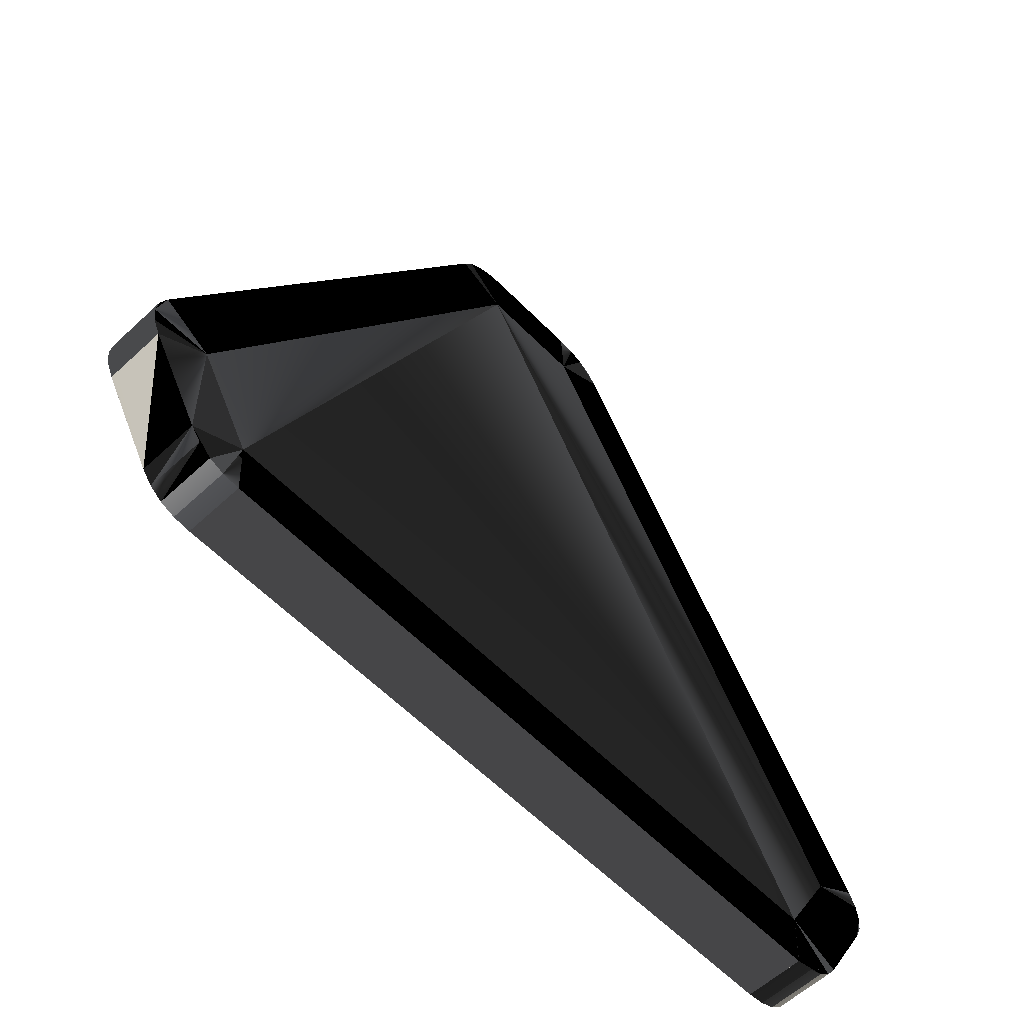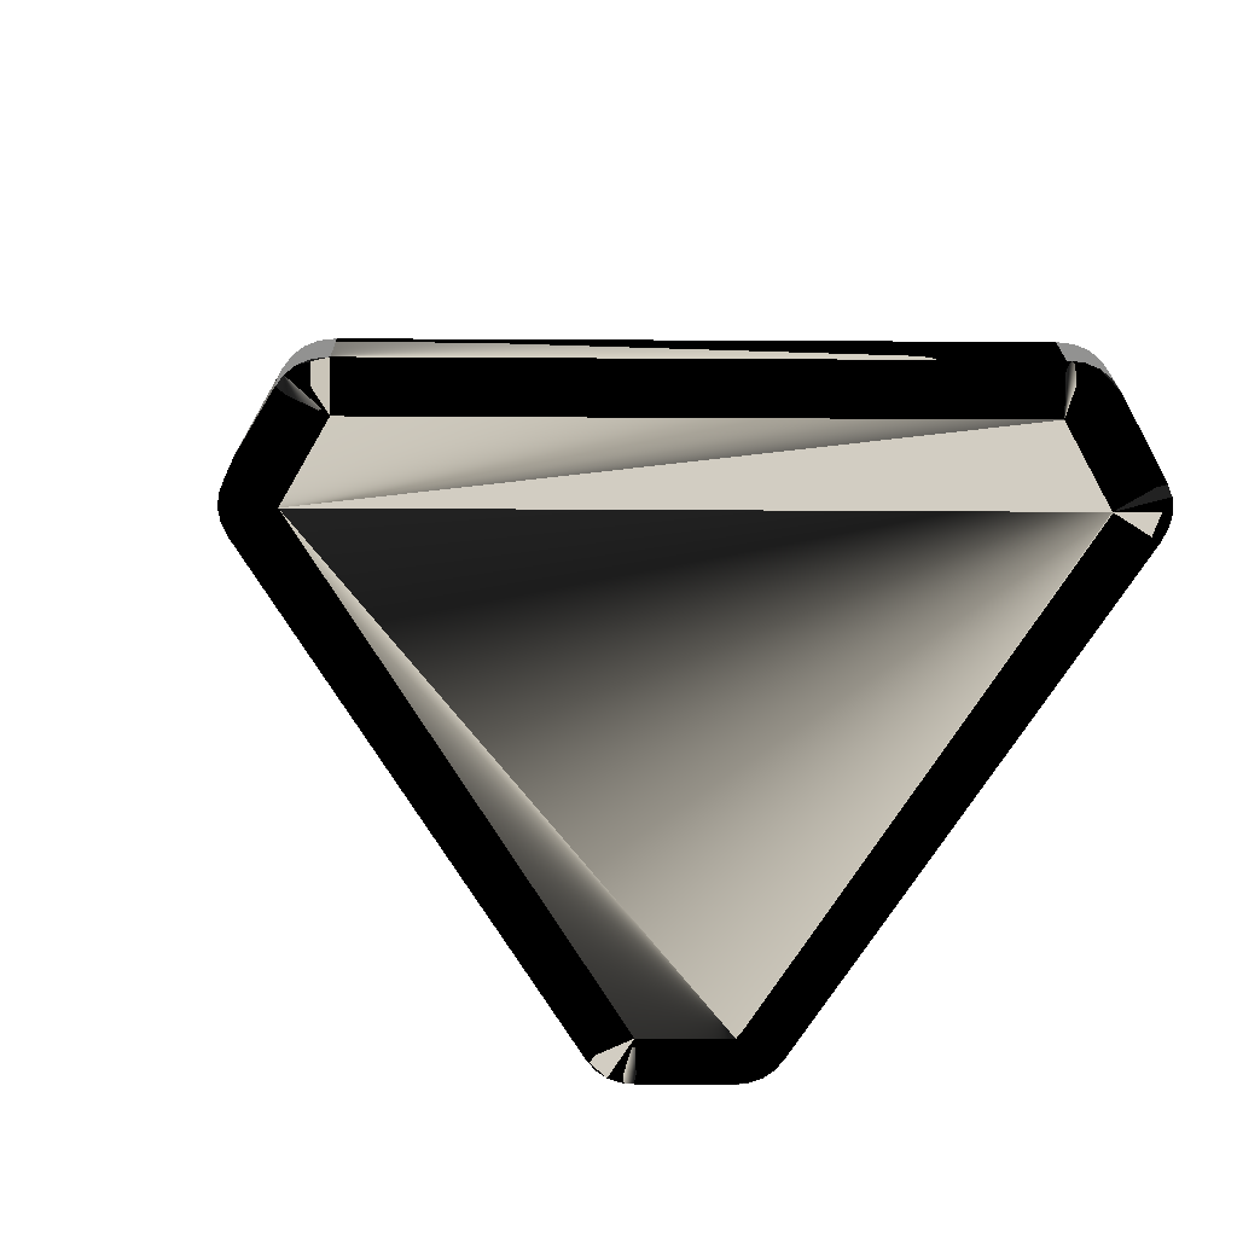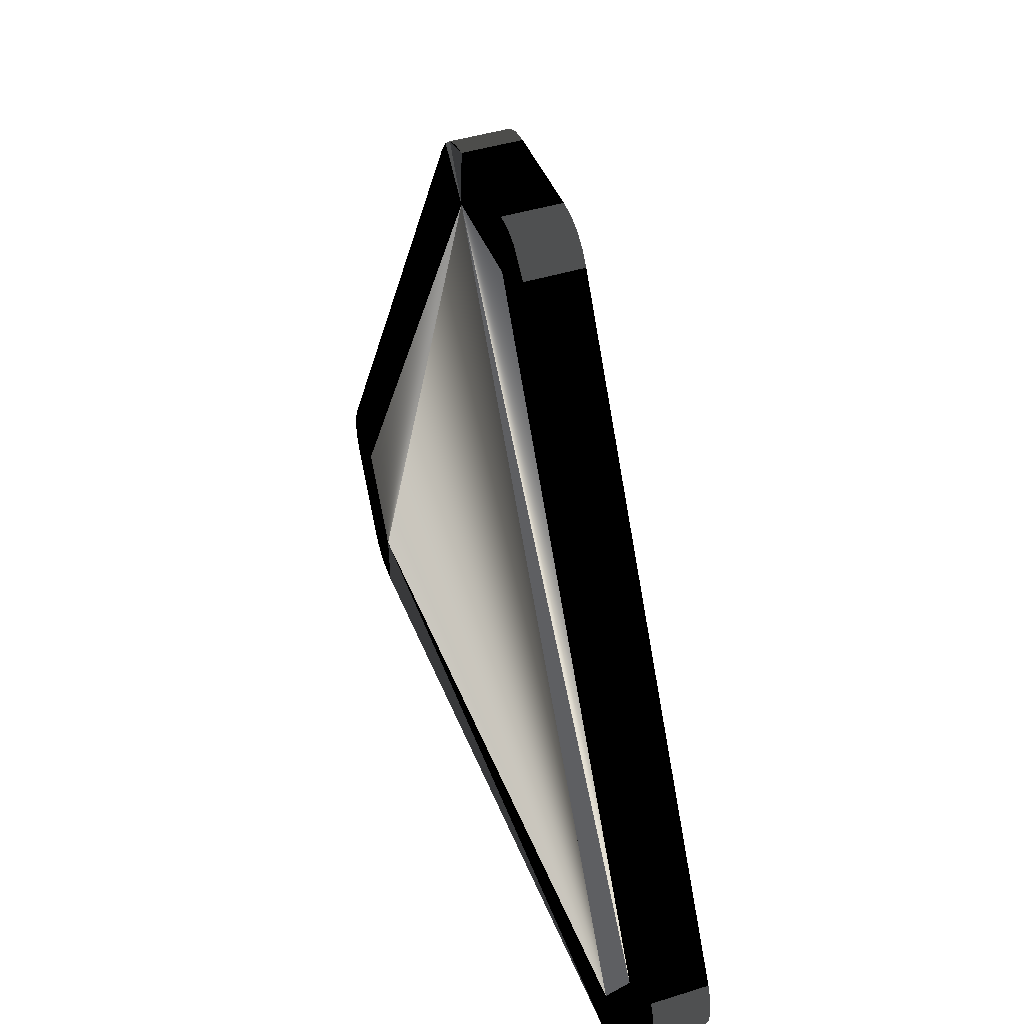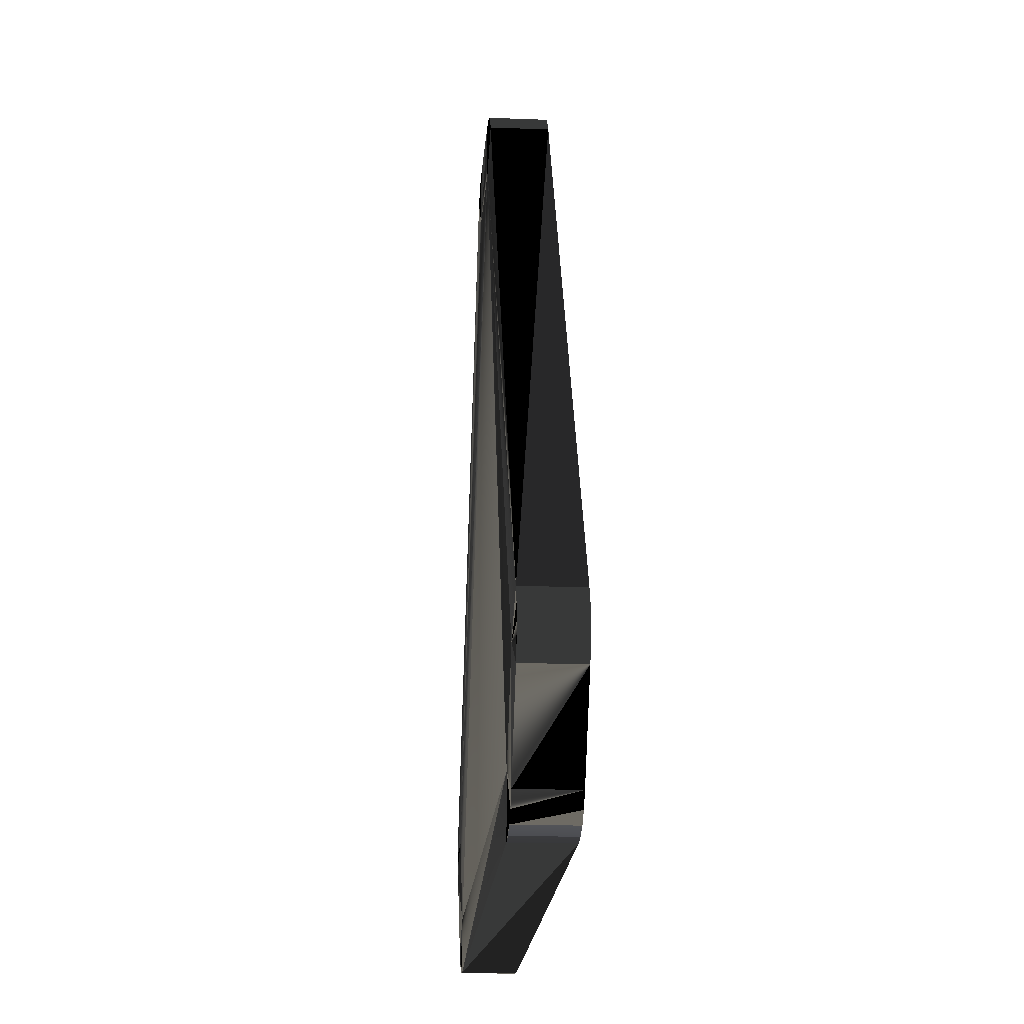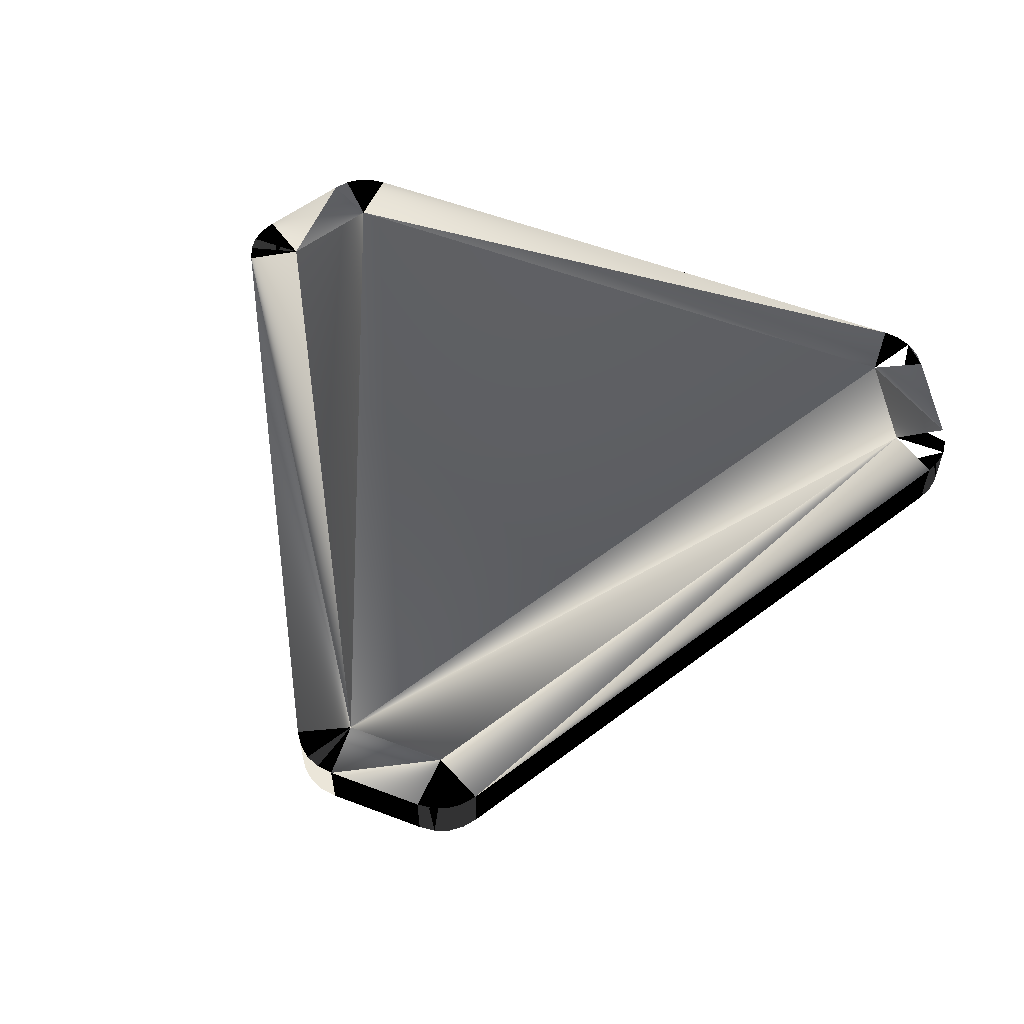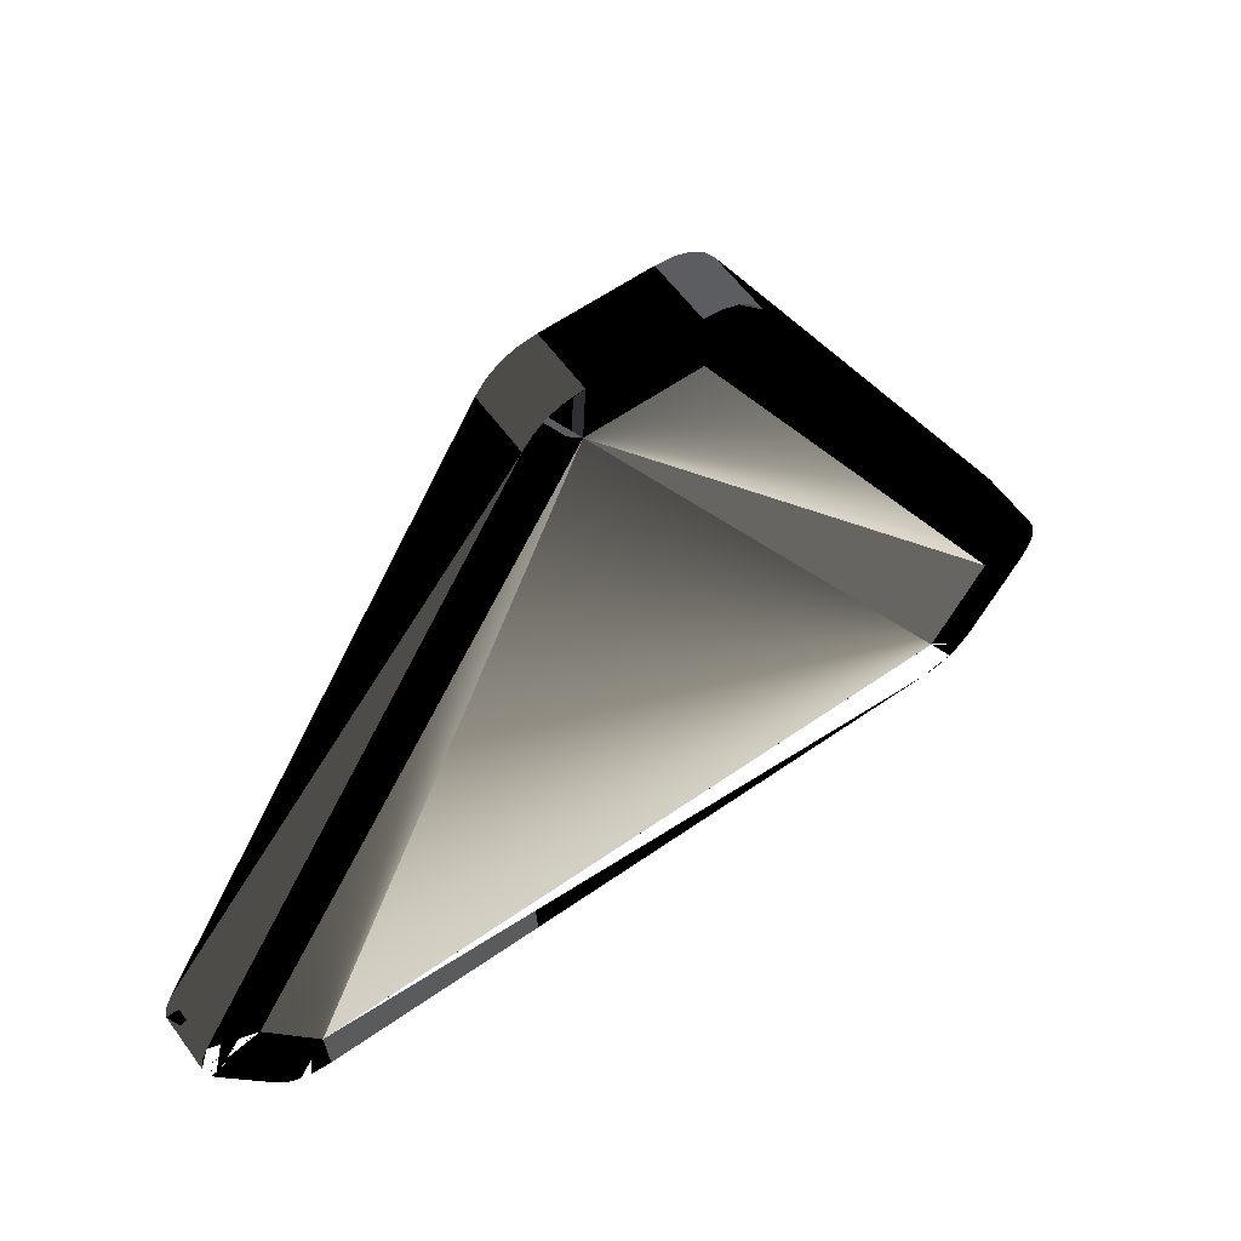
<metadata>
{"format":"obj","ext":"obj","renderer":"f3d","projection":"perspective","resolution":1024,"background":"white","views":[{"elev":-58.7,"azim":-46.2,"up":"+Z"},{"elev":-66.3,"azim":59.7,"up":"+Y"},{"elev":43.3,"azim":69.6,"up":"+Z"},{"elev":-19.6,"azim":-94.1,"up":"+Z"},{"elev":56.8,"azim":21.6,"up":"+Y"},{"elev":59.3,"azim":-35.8,"up":"+Z"}]}
</metadata>
<code>
v  -0.2974 0.025 -0.225
v  -0.3436 -0.025 -0.1451
v  -0.04613 -0.025 0.3701
v  0.04613 -0.025 0.3701
v  0.3436 -0.025 -0.1451
v  0.2974 -0.025 -0.225
v  -0.3224 0.025 -0.2682
v  -0.2951 0.025 -0.275
v  -0.3097 0.025 -0.2733
v  -0.3419 0.025 -0.2479
v  -0.3332 0.025 -0.2598
v  -0.3224 -0.025 -0.2682
v  -0.3419 -0.025 -0.2479
v  -0.3332 -0.025 -0.2598
v  -0.2974 -0.025 -0.225
v  -0.2951 -0.025 -0.275
v  -0.3097 -0.025 -0.2733
v  -0.3935 -0.025 -0.1451
v  -0.3857 -0.025 -0.118
v  -0.3915 -0.025 -0.1316
v  -0.3857 -0.025 -0.1722
v  -0.3915 -0.025 -0.1586
v  -0.3935 0.025 -0.1451
v  -0.3857 0.025 -0.1722
v  -0.3915 0.025 -0.1586
v  -0.3436 0.025 -0.1451
v  -0.3857 0.025 -0.118
v  -0.3915 0.025 -0.1316
v  -0.07109 -0.025 0.4133
v  -0.04375 -0.025 0.4201
v  -0.0584 -0.025 0.4184
v  -0.09062 -0.025 0.393
v  -0.08184 -0.025 0.4049
v  -0.07109 0.025 0.4133
v  -0.09062 0.025 0.393
v  -0.08184 0.025 0.4049
v  -0.04613 0.025 0.3701
v  -0.04375 0.025 0.4201
v  -0.0584 0.025 0.4184
v  0.07109 -0.025 0.4133
v  0.09062 -0.025 0.393
v  0.08184 -0.025 0.4049
v  0.04375 -0.025 0.4201
v  0.0584 -0.025 0.4184
v  0.07109 0.025 0.4133
v  0.04375 0.025 0.4201
v  0.0584 0.025 0.4184
v  0.04613 0.025 0.3701
v  0.09062 0.025 0.393
v  0.08184 0.025 0.4049
v  0.3935 -0.025 -0.1451
v  0.3857 -0.025 -0.1722
v  0.3915 -0.025 -0.1586
v  0.3857 -0.025 -0.118
v  0.3915 -0.025 -0.1316
v  0.3935 0.025 -0.1451
v  0.3857 0.025 -0.118
v  0.3915 0.025 -0.1316
v  0.3436 0.025 -0.1451
v  0.3857 0.025 -0.1722
v  0.3915 0.025 -0.1586
v  0.3224 -0.025 -0.2682
v  0.2951 -0.025 -0.275
v  0.3097 -0.025 -0.2733
v  0.3419 -0.025 -0.2479
v  0.3332 -0.025 -0.2598
v  0.3224 0.025 -0.2682
v  0.3419 0.025 -0.2479
v  0.3332 0.025 -0.2598
v  0.2974 0.025 -0.225
v  0.2951 0.025 -0.275
v  0.3097 0.025 -0.2733
v  -0.3224 0.025 -0.2682
v  -0.2951 0.025 -0.275
v  -0.3097 0.025 -0.2733
v  -0.3419 0.025 -0.2479
v  -0.3332 0.025 -0.2598
v  -0.3224 -0.025 -0.2682
v  -0.3419 -0.025 -0.2479
v  -0.3332 -0.025 -0.2598
v  -0.2951 -0.025 -0.275
v  -0.3097 -0.025 -0.2733
v  -0.3935 -0.025 -0.1451
v  -0.3857 -0.025 -0.118
v  -0.3915 -0.025 -0.1316
v  -0.3857 -0.025 -0.1722
v  -0.3915 -0.025 -0.1586
v  -0.3935 0.025 -0.1451
v  -0.3857 0.025 -0.1722
v  -0.3915 0.025 -0.1586
v  -0.3857 0.025 -0.118
v  -0.3915 0.025 -0.1316
v  -0.07109 -0.025 0.4133
v  -0.04375 -0.025 0.4201
v  -0.0584 -0.025 0.4184
v  -0.09062 -0.025 0.393
v  -0.08184 -0.025 0.4049
v  -0.07109 0.025 0.4133
v  -0.09062 0.025 0.393
v  -0.08184 0.025 0.4049
v  -0.04375 0.025 0.4201
v  -0.0584 0.025 0.4184
v  0.07109 -0.025 0.4133
v  0.09062 -0.025 0.393
v  0.08184 -0.025 0.4049
v  0.04375 -0.025 0.4201
v  0.0584 -0.025 0.4184
v  0.07109 0.025 0.4133
v  0.04375 0.025 0.4201
v  0.0584 0.025 0.4184
v  0.09062 0.025 0.393
v  0.08184 0.025 0.4049
v  0.3935 -0.025 -0.1451
v  0.3857 -0.025 -0.1722
v  0.3915 -0.025 -0.1586
v  0.3857 -0.025 -0.118
v  0.3915 -0.025 -0.1316
v  0.3935 0.025 -0.1451
v  0.3857 0.025 -0.118
v  0.3915 0.025 -0.1316
v  0.3857 0.025 -0.1722
v  0.3915 0.025 -0.1586
v  0.3224 -0.025 -0.2682
v  0.2951 -0.025 -0.275
v  0.3097 -0.025 -0.2733
v  0.3419 -0.025 -0.2479
v  0.3332 -0.025 -0.2598
v  0.3224 0.025 -0.2682
v  0.3419 0.025 -0.2479
v  0.3332 0.025 -0.2598
v  0.2951 0.025 -0.275
v  0.3097 0.025 -0.2733
g ttri
f -96 -85 -74
f -96 -74 -63
f -96 -63 -132
f -96 -132 -107
f -57 -44 -107
f -107 -132 -57
f -106 -34 -96
f -96 -107 -106
f -95 -24 -85
f -85 -96 -95
f -84 -14 -74
f -74 -85 -84
f -73 -4 -63
f -63 -74 -73
f -62 -59 -132
f -132 -63 -62
f -128 -129 -130
f -130 -131 -118
f -130 -118 -127
f -128 -130 -127
f -131 -47 -120
f -120 -118 -131
f -130 -37 -49
f -49 -131 -130
f -129 -27 -39
f -39 -130 -129
f -128 -17 -29
f -29 -129 -128
f -127 -7 -19
f -19 -128 -127
f -118 -117 -9
f -9 -127 -118
f -123 -54 -112
f -112 -109 -123
f -42 -114 -101
f -101 -98 -42
f -32 -103 -90
f -90 -87 -32
f -22 -92 -79
f -79 -76 -22
f -12 -81 -68
f -68 -65 -12
f -2 -70 -52
f -52 -125 -2
f -56 -57 -132
f -132 -60 -56
f -110 -107 -44
f -44 -108 -110
f -105 -106 -107
f -107 -110 -105
f -99 -96 -34
f -34 -97 -99
f -94 -95 -96
f -96 -99 -94
f -88 -85 -24
f -24 -86 -88
f -83 -84 -85
f -85 -88 -83
f -77 -74 -14
f -14 -75 -77
f -72 -73 -74
f -74 -77 -72
f -66 -63 -4
f -4 -64 -66
f -61 -62 -63
f -63 -66 -61
f -60 -132 -59
f -59 -124 -60
f -46 -47 -131
f -131 -50 -46
f -121 -118 -120
f -120 -119 -121
f -36 -37 -130
f -130 -40 -36
f -50 -131 -49
f -49 -113 -50
f -26 -27 -129
f -129 -30 -26
f -40 -130 -39
f -39 -102 -40
f -16 -17 -128
f -128 -20 -16
f -30 -129 -29
f -29 -91 -30
f -6 -7 -127
f -127 -10 -6
f -20 -128 -19
f -19 -80 -20
f -116 -117 -118
f -118 -121 -116
f -10 -127 -9
f -9 -69 -10
f -54 -123 -122
f -122 -53 -54
f -53 -122 -126
f -126 -55 -53
f -109 -112 -111
f -111 -43 -109
f -43 -111 -115
f -115 -45 -43
f -114 -42 -41
f -41 -48 -114
f -48 -41 -45
f -45 -115 -48
f -98 -101 -100
f -100 -33 -98
f -33 -100 -104
f -104 -35 -33
f -103 -32 -31
f -31 -38 -103
f -38 -31 -35
f -35 -104 -38
f -87 -90 -89
f -89 -23 -87
f -23 -89 -93
f -93 -25 -23
f -92 -22 -21
f -21 -28 -92
f -28 -21 -25
f -25 -93 -28
f -76 -79 -78
f -78 -13 -76
f -13 -78 -82
f -82 -15 -13
f -81 -12 -11
f -11 -18 -81
f -18 -11 -15
f -15 -82 -18
f -65 -68 -67
f -67 -3 -65
f -3 -67 -71
f -71 -5 -3
f -70 -2 -1
f -1 -8 -70
f -8 -1 -5
f -5 -71 -8
f -125 -52 -51
f -51 -58 -125
f -58 -51 -55
f -55 -126 -58

</code>
